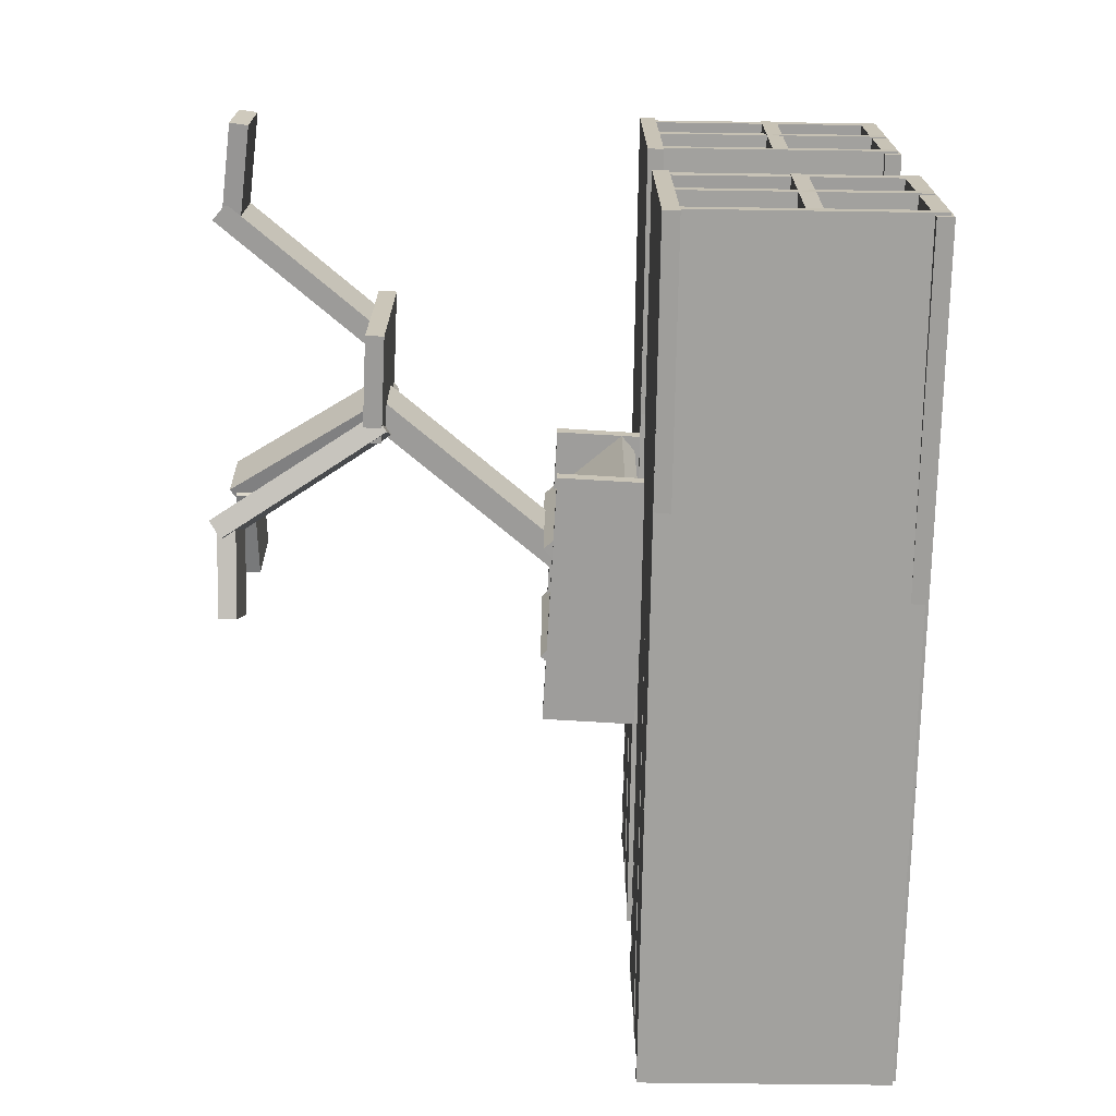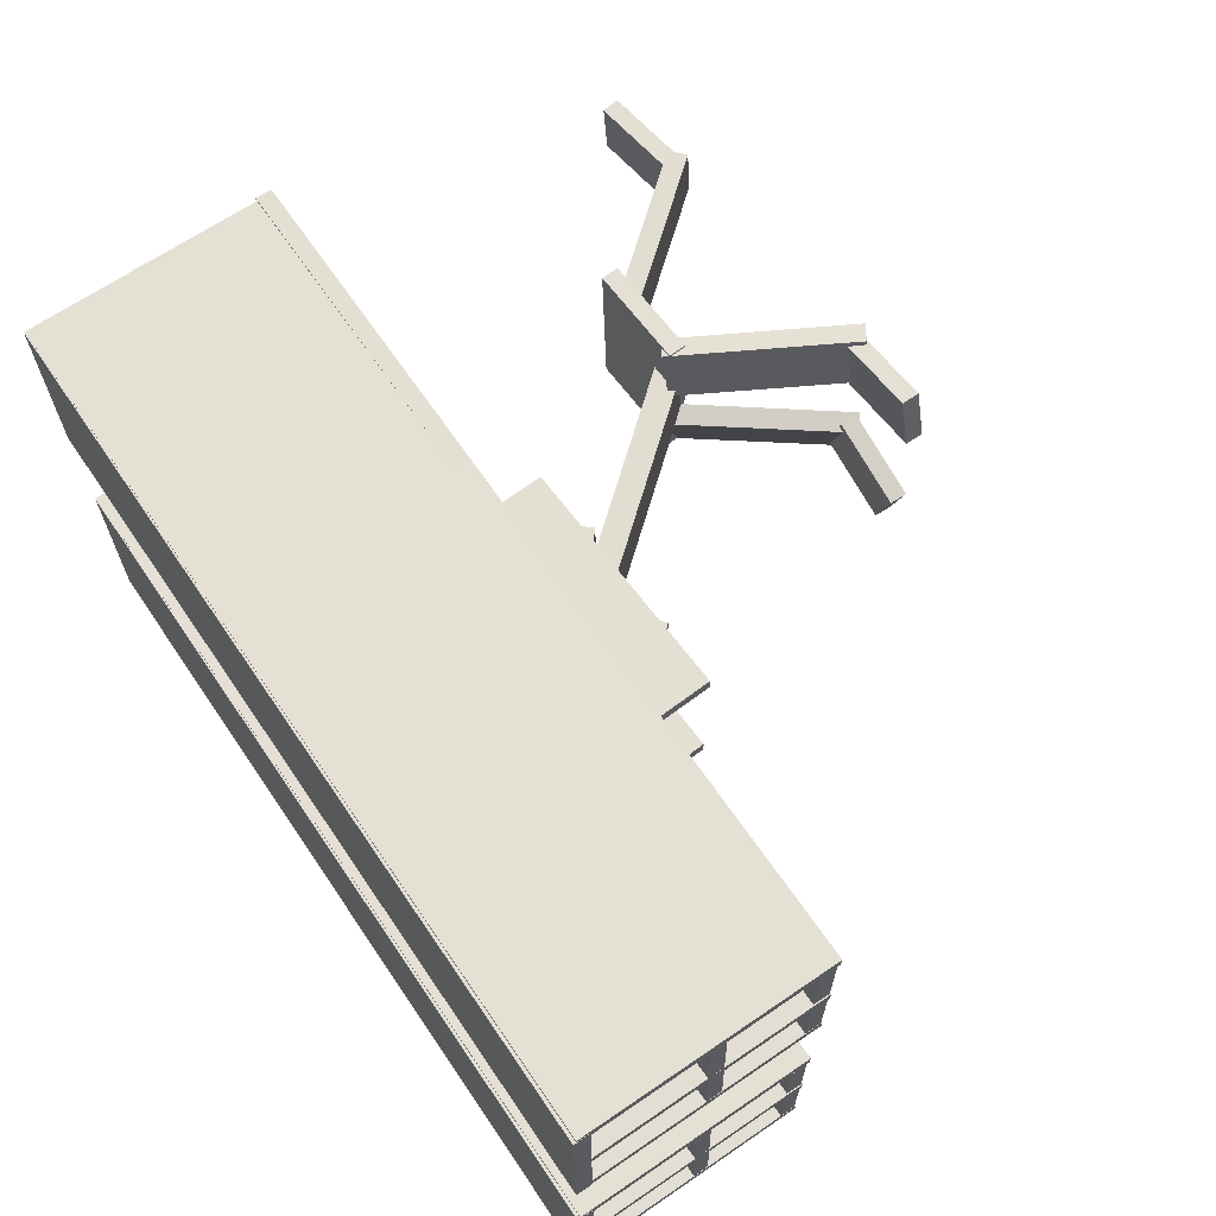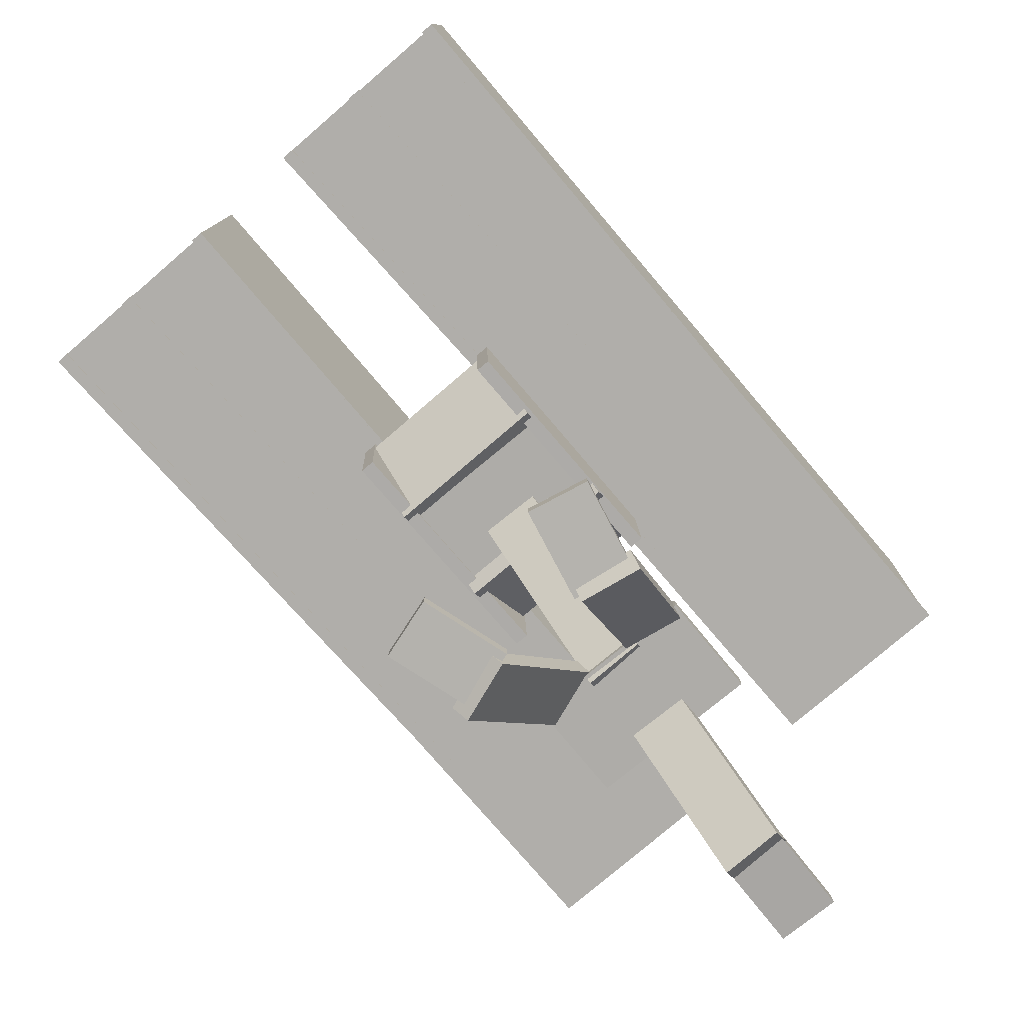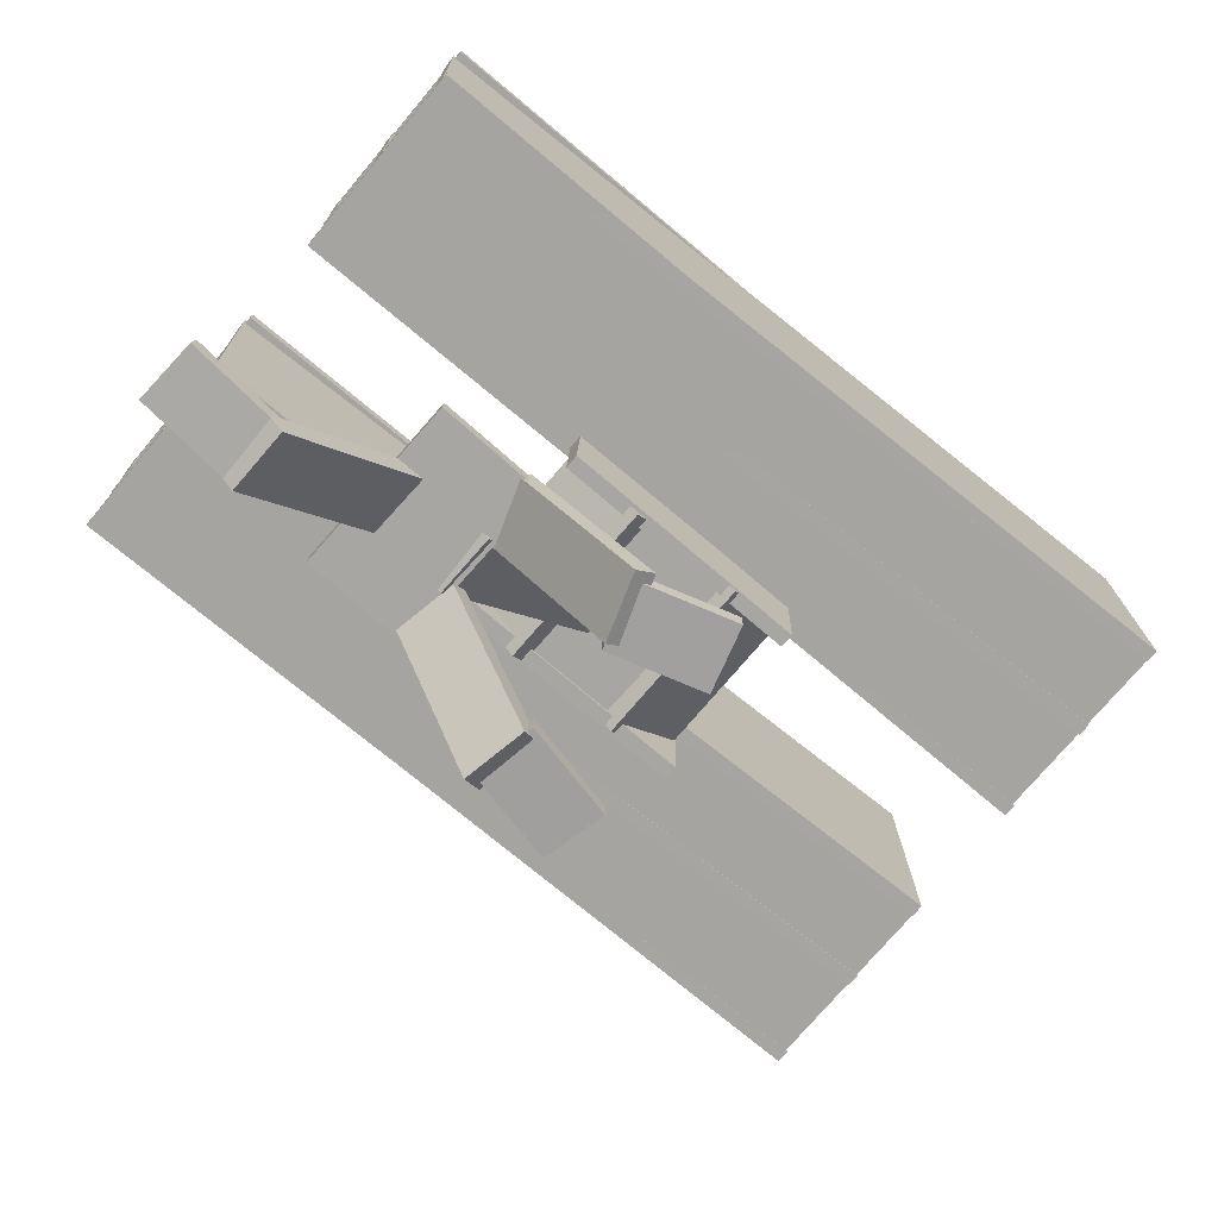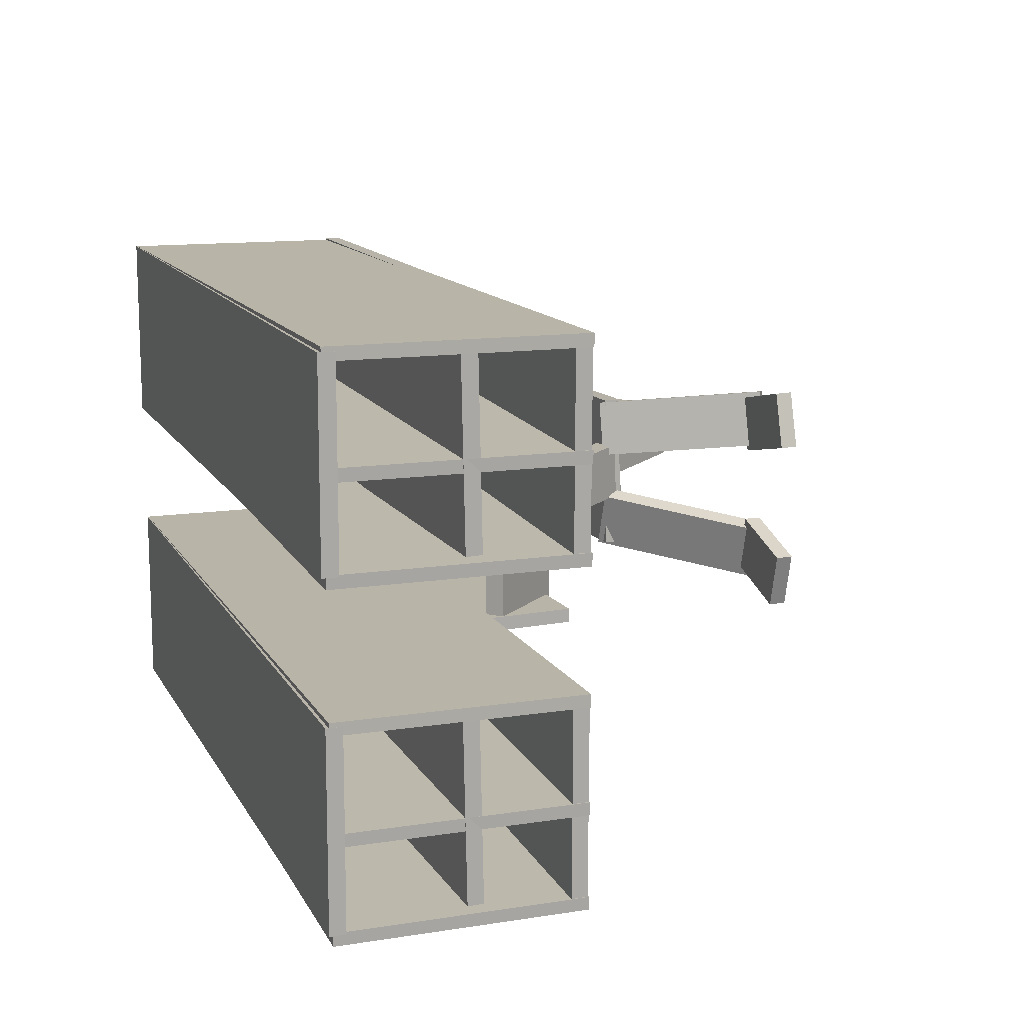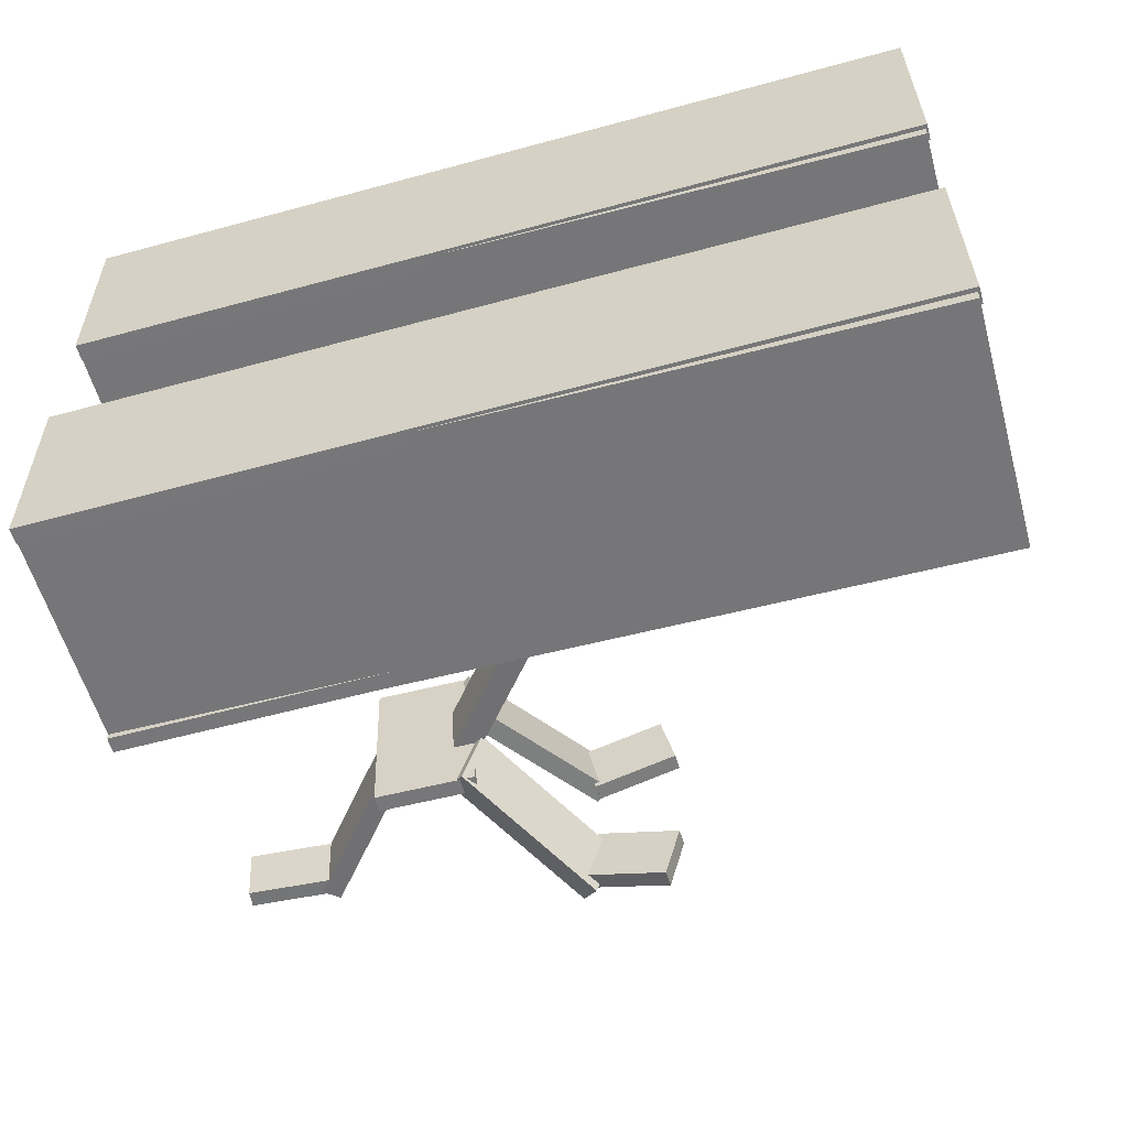
<metadata>
{"format":"obj","ext":"obj","renderer":"f3d","projection":"perspective","resolution":1024,"background":"white","views":[{"elev":-71.3,"azim":88.5,"up":"+Z"},{"elev":67.1,"azim":-125.0,"up":"+Z"},{"elev":-77.7,"azim":-48.7,"up":"+Y"},{"elev":-73.5,"azim":140.6,"up":"+Y"},{"elev":14.0,"azim":-110.5,"up":"+Z"},{"elev":-56.7,"azim":-165.1,"up":"+Z"}]}
</metadata>
<code>
o Cube_Cube.001
v -1.424 -1.145 0.6263
v 0.1022 1.153 0.3111
v -0.07169 1.146 -0.5757
v -1.598 -1.151 -0.2605
v 0.177 0.9747 -0.6233
v -1.35 -1.323 -0.3081
v 0.351 0.9808 0.2635
v -1.176 -1.317 0.5787
g Cube_Cube.001_Cube_Cube.001_Material.003
f 1 2 3 4
f 4 3 5 6
f 6 5 7 8
f 8 7 2 1
f 4 6 8 1
f 5 3 2 7
o Cube.001_Cube.002
v -2.513 -0.8946 0.8021
v -1.201 -0.9349 0.4898
v -1.41 -0.955 -0.3838
v -2.722 -0.9147 -0.07155
v -1.416 -1.219 -0.3763
v -2.728 -1.179 -0.06398
v -1.207 -1.199 0.4974
v -2.519 -1.159 0.8096
g Cube.001_Cube.002_Cube.001_Cube.002_Material.003
f 9 10 11 12
f 12 11 13 14
f 14 13 15 16
f 16 15 10 9
f 12 14 16 9
f 13 11 10 15
o Cube.003_Cube.004
v -1.635 -1.139 -1.765
v -0.1585 1.144 -1.296
v 0.1311 1.138 -2.178
v -1.345 -1.145 -2.647
v 0.3676 0.9685 -2.099
v -1.109 -1.314 -2.568
v 0.07796 0.9748 -1.217
v -1.398 -1.308 -1.686
g Cube.003_Cube.004_Cube.003_Cube.004_Material.003
f 17 18 19 20
f 20 19 21 22
f 22 21 23 24
f 24 23 18 17
f 20 22 24 17
f 21 19 18 23
o Cube.002_Cube.003
v -2.718 -0.8946 -1.944
v -1.43 -0.9347 -1.577
v -1.182 -0.9549 -2.449
v -2.47 -0.9149 -2.816
v -1.192 -1.219 -2.446
v -2.479 -1.179 -2.812
v -1.439 -1.199 -1.574
v -2.727 -1.159 -1.94
g Cube.002_Cube.003_Cube.002_Cube.003_Material.003
f 25 26 27 28
f 28 27 29 30
f 30 29 31 32
f 32 31 26 25
f 28 30 32 25
f 29 27 26 31
o Cube.005_Cube.006
v 4.222 -0.8201 -1.424
v 2.86 -0.9618 -1.334
v 2.915 -0.9386 -0.4579
v 4.277 -0.7969 -0.5473
v 2.943 -1.202 -0.4527
v 4.305 -1.061 -0.5421
v 2.888 -1.226 -1.329
v 4.25 -1.084 -1.419
g Cube.005_Cube.006_Cube.005_Cube.006_Material.003
f 33 34 35 36
f 36 35 37 38
f 38 37 39 40
f 40 39 34 33
f 36 38 40 33
f 37 35 34 39
o Cube.004_Cube.005
v 3.12 -1.162 -1.344
v 1.354 1.057 -1.393
v 1.372 1.091 -0.5048
v 3.138 -1.128 -0.4555
v 1.132 0.9004 -0.4923
v 2.899 -1.318 -0.4431
v 1.114 0.8658 -1.381
v 2.88 -1.353 -1.332
g Cube.004_Cube.005_Cube.004_Cube.005_Material.003
f 41 42 43 44
f 44 43 45 46
f 46 45 47 48
f 48 47 42 41
f 44 46 48 41
f 45 43 42 47
o Cube.006_Cube.007
v 1.582 1.11 0.3046
v 1.499 1.101 -2.205
v -0.04672 1.063 -2.154
v 0.03641 1.072 0.3559
v -0.04026 0.7991 -2.153
v 0.04288 0.8083 0.3567
v 1.505 0.8368 -2.204
v 1.588 0.8459 0.3054
g Cube.006_Cube.007_Cube.006_Cube.007_Material.003
f 49 50 51 52
f 52 51 53 54
f 54 53 55 56
f 56 55 50 49
f 52 54 56 49
f 53 51 50 55
o Cube.007_Cube.008
v -4.13 3.412 -1.979
v -0.4527 3.534 -2.035
v -0.4969 4.865 -2.039
v -4.175 4.743 -1.983
v -0.5001 4.864 -2.248
v -4.178 4.742 -2.192
v -0.4559 3.533 -2.245
v -4.133 3.411 -2.189
g Cube.007_Cube.008_Cube.007_Cube.008_Material.003
f 57 58 59 60
f 60 59 61 62
f 62 61 63 64
f 64 63 58 57
f 60 62 64 57
f 61 59 58 63
o Cube.008_Cube.009
v -4.13 3.412 0.3959
v -0.4527 3.534 0.3397
v -0.4969 4.865 0.3362
v -4.175 4.743 0.3924
v -0.5001 4.864 0.1267
v -4.178 4.742 0.1829
v -0.4559 3.533 0.1302
v -4.133 3.411 0.1864
g Cube.008_Cube.009_Cube.008_Cube.009_Material.003
f 65 66 67 68
f 68 67 69 70
f 70 69 71 72
f 72 71 66 65
f 68 70 72 65
f 69 67 66 71
o Cube.009_Cube.010
v -0.7144 4.698 0.3225
v -0.7642 4.696 -2.187
v -1.761 3.564 -2.166
v -1.711 3.566 0.3432
v -1.532 3.362 -2.171
v -1.482 3.364 0.3388
v -0.5351 4.494 -2.191
v -0.4854 4.496 0.3182
g Cube.009_Cube.010_Cube.009_Cube.010_Material.003
f 73 74 75 76
f 76 75 77 78
f 78 77 79 80
f 80 79 74 73
f 76 78 80 73
f 77 75 74 79
o Cube.010_Cube.011
v -3.933 4.698 -2.174
v -3.905 4.696 0.3354
v -2.909 3.564 0.3237
v -2.936 3.566 -2.186
v -3.138 3.362 0.326
v -3.165 3.364 -2.184
v -4.134 4.494 0.3377
v -4.162 4.496 -2.172
g Cube.010_Cube.011_Cube.010_Cube.011_Material.003
f 81 82 83 84
f 84 83 85 86
f 86 85 87 88
f 88 87 82 81
f 84 86 88 81
f 85 83 82 87
o Cube.011_Cube.012
v -8.453 5.09 3.015
v 3.854 4.934 2.889
v 3.825 4.952 0.0272
v -8.482 5.109 0.1539
v 3.822 4.717 0.02573
v -8.485 4.874 0.1525
v 3.851 4.699 2.887
v -8.456 4.856 3.014
g Cube.011_Cube.012_Cube.011_Cube.012_Material.002
f 89 90 91 92
f 92 91 93 94
f 94 93 95 96
f 96 95 90 89
f 92 94 96 89
f 93 91 90 95
o Cube.012_Cube.013
v 0.3956 0.9682 -1.337
v -1.996 3.972 -1.404
v -1.977 4.007 -0.5145
v 0.4143 1.003 -0.4478
v -2.273 3.771 -0.4991
v 0.1179 0.7672 -0.4324
v -2.292 3.736 -1.389
v 0.09924 0.7326 -1.322
g Cube.012_Cube.013_Cube.012_Cube.013_Material.003
f 97 98 99 100
f 100 99 101 102
f 102 101 103 104
f 104 103 98 97
f 100 102 104 97
f 101 99 98 103
o Cube.013_Cube.014
v -1.404 3.81 0.3046
v -1.487 3.801 -2.205
v -3.033 3.763 -2.154
v -2.95 3.772 0.3559
v -3.026 3.499 -2.153
v -2.943 3.508 0.3567
v -1.481 3.537 -2.204
v -1.398 3.546 0.3054
g Cube.013_Cube.014_Cube.013_Cube.014_None
f 105 106 107 108
f 108 107 109 110
f 110 109 111 112
f 112 111 106 105
f 108 110 112 105
f 109 107 106 111
o Cube.014_Cube.015
v -8.449 8.46 1.364
v 3.858 8.333 1.52
v 3.821 4.724 1.491
v -8.486 4.851 1.335
v 3.819 4.722 1.677
v -8.488 4.849 1.521
v 3.855 8.332 1.706
v -8.451 8.459 1.55
g Cube.014_Cube.015_Cube.014_Cube.015_Material.001
f 113 114 115 116
f 116 115 117 118
f 118 117 119 120
f 120 119 114 113
f 116 118 120 113
f 117 115 114 119
o Cube.015_Cube.016
v -8.484 6.607 0.2542
v 3.823 6.766 0.1359
v -8.457 6.651 2.986
v 3.85 6.81 2.867
v -8.454 6.416 2.989
v 3.853 6.575 2.871
v 3.826 6.532 0.1394
v -8.481 6.372 0.2578
g Cube.015_Cube.016_Cube.015_Cube.016_Material.001
f 124 126 127 122
f 125 123 121 128
f 121 122 127 128
f 123 124 122 121
f 125 126 124 123
f 128 127 126 125
o Cube.016_Cube.018
v -8.451 8.46 2.897
v 3.855 8.333 2.704
v 3.817 4.724 2.676
v -8.488 4.851 2.869
v 3.82 4.722 2.862
v -8.486 4.849 3.055
v 3.858 8.332 2.89
v -8.448 8.459 3.083
g Cube.016_Cube.018_Cube.016_Cube.018_Material.002
f 129 130 131 132
f 132 131 133 134
f 134 133 135 136
f 136 135 130 129
f 132 134 136 129
f 133 131 130 135
o Cube.017_Cube.019
v -8.449 8.46 -0.01098
v 3.858 8.333 0.1455
v 3.821 4.724 0.1165
v -8.486 4.851 -0.04001
v 3.819 4.722 0.3025
v -8.488 4.849 0.146
v 3.855 8.332 0.3315
v -8.451 8.459 0.175
g Cube.017_Cube.019_Cube.017_Cube.019_Material.002
f 137 138 139 140
f 140 139 141 142
f 142 141 143 144
f 144 143 138 137
f 140 142 144 137
f 141 139 138 143
o Cube.018_Cube.020
v -8.453 8.504 3.015
v 3.854 8.348 2.889
v 3.825 8.366 0.0272
v -8.482 8.523 0.1539
v 3.822 8.131 0.02573
v -8.485 8.288 0.1525
v 3.851 8.113 2.887
v -8.456 8.27 3.014
g Cube.018_Cube.020_Cube.018_Cube.020_Material.002
f 145 146 147 148
f 148 147 149 150
f 150 149 151 152
f 152 151 146 145
f 148 150 152 145
f 149 147 146 151
o Cube.024_Cube.026
v -8.453 5.09 -1.843
v 3.854 4.934 -1.969
v 3.825 4.952 -4.831
v -8.482 5.109 -4.704
v 3.822 4.717 -4.832
v -8.485 4.874 -4.705
v 3.851 4.699 -1.971
v -8.456 4.856 -1.844
g Cube.024_Cube.026_Cube.024_Cube.026_Material.002
f 153 154 155 156
f 156 155 157 158
f 158 157 159 160
f 160 159 154 153
f 156 158 160 153
f 157 155 154 159
o Cube.023_Cube.025
v -8.449 8.46 -3.494
v 3.858 8.333 -3.338
v 3.821 4.724 -3.367
v -8.486 4.851 -3.523
v 3.819 4.722 -3.181
v -8.488 4.849 -3.337
v 3.855 8.332 -3.152
v -8.451 8.459 -3.308
g Cube.023_Cube.025_Cube.023_Cube.025_Material.001
f 161 162 163 164
f 164 163 165 166
f 166 165 167 168
f 168 167 162 161
f 164 166 168 161
f 165 163 162 167
o Cube.022_Cube.024
v -8.481 6.372 -4.572
v 3.826 6.532 -4.691
v 3.853 6.575 -2.003
v -8.454 6.416 -1.885
v 3.85 6.81 -2.007
v -8.457 6.651 -1.888
v 3.823 6.766 -4.694
v -8.484 6.607 -4.576
g Cube.022_Cube.024_Cube.022_Cube.024_Material.001
f 169 170 171 172
f 172 171 173 174
f 174 173 175 176
f 176 175 170 169
f 172 174 176 169
f 173 171 170 175
o Cube.021_Cube.023
v -8.451 8.46 -1.961
v 3.855 8.333 -2.154
v 3.817 4.724 -2.181
v -8.488 4.851 -1.989
v 3.82 4.722 -1.996
v -8.486 4.849 -1.803
v 3.858 8.332 -1.968
v -8.448 8.459 -1.775
g Cube.021_Cube.023_Cube.021_Cube.023_Material.002
f 177 178 179 180
f 180 179 181 182
f 182 181 183 184
f 184 183 178 177
f 180 182 184 177
f 181 179 178 183
o Cube.020_Cube.022
v -8.449 8.46 -4.869
v 3.858 8.333 -4.712
v 3.821 4.724 -4.741
v -8.486 4.851 -4.898
v 3.819 4.722 -4.555
v -8.488 4.849 -4.712
v 3.855 8.332 -4.526
v -8.451 8.459 -4.683
g Cube.020_Cube.022_Cube.020_Cube.022_Material.002
f 185 186 187 188
f 188 187 189 190
f 190 189 191 192
f 192 191 186 185
f 188 190 192 185
f 189 187 186 191
o Cube.019_Cube.021
v -8.453 8.504 -1.843
v 3.854 8.348 -1.969
v 3.825 8.366 -4.831
v -8.482 8.523 -4.704
v 3.822 8.131 -4.832
v -8.485 8.288 -4.705
v 3.851 8.113 -1.971
v -8.456 8.27 -1.844
g Cube.019_Cube.021_Cube.019_Cube.021_Material.002
f 193 194 195 196
f 196 195 197 198
f 198 197 199 200
f 200 199 194 193
f 196 198 200 193
f 197 195 194 199

</code>
